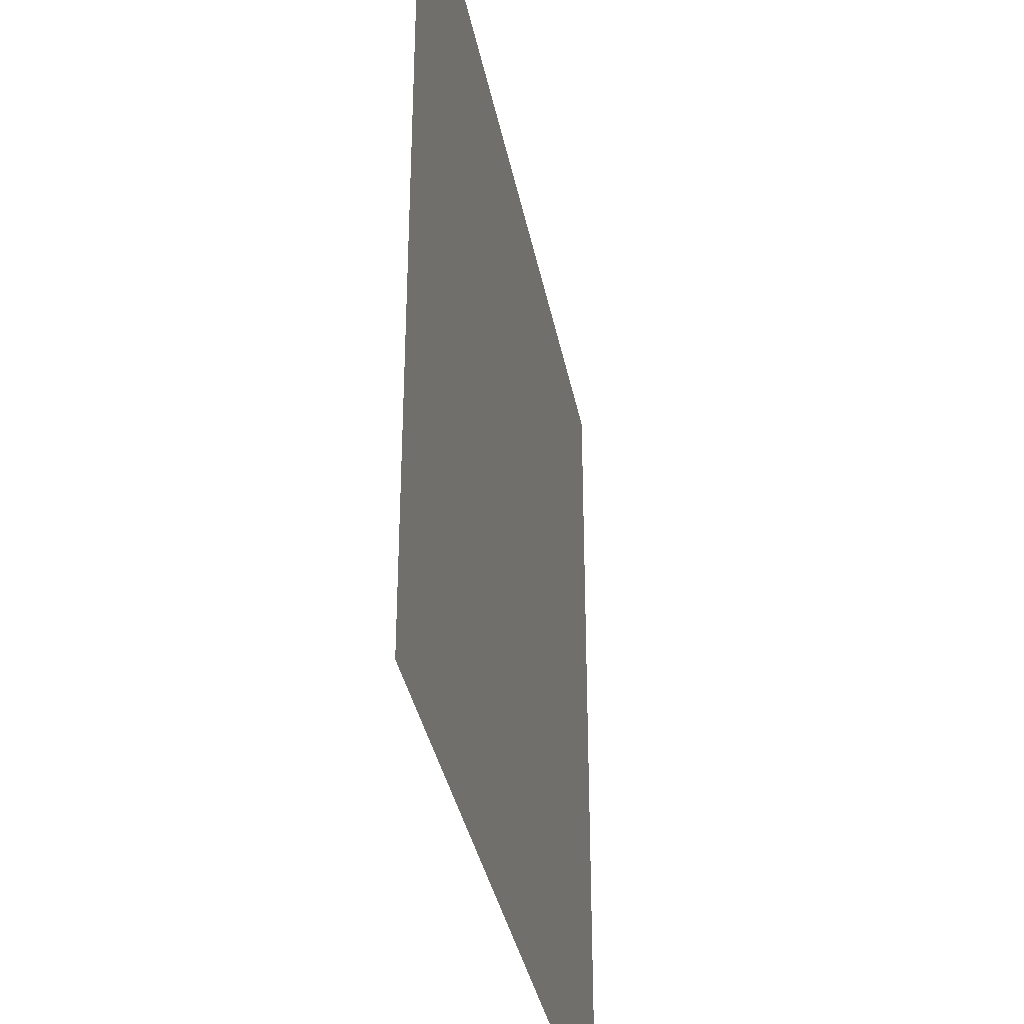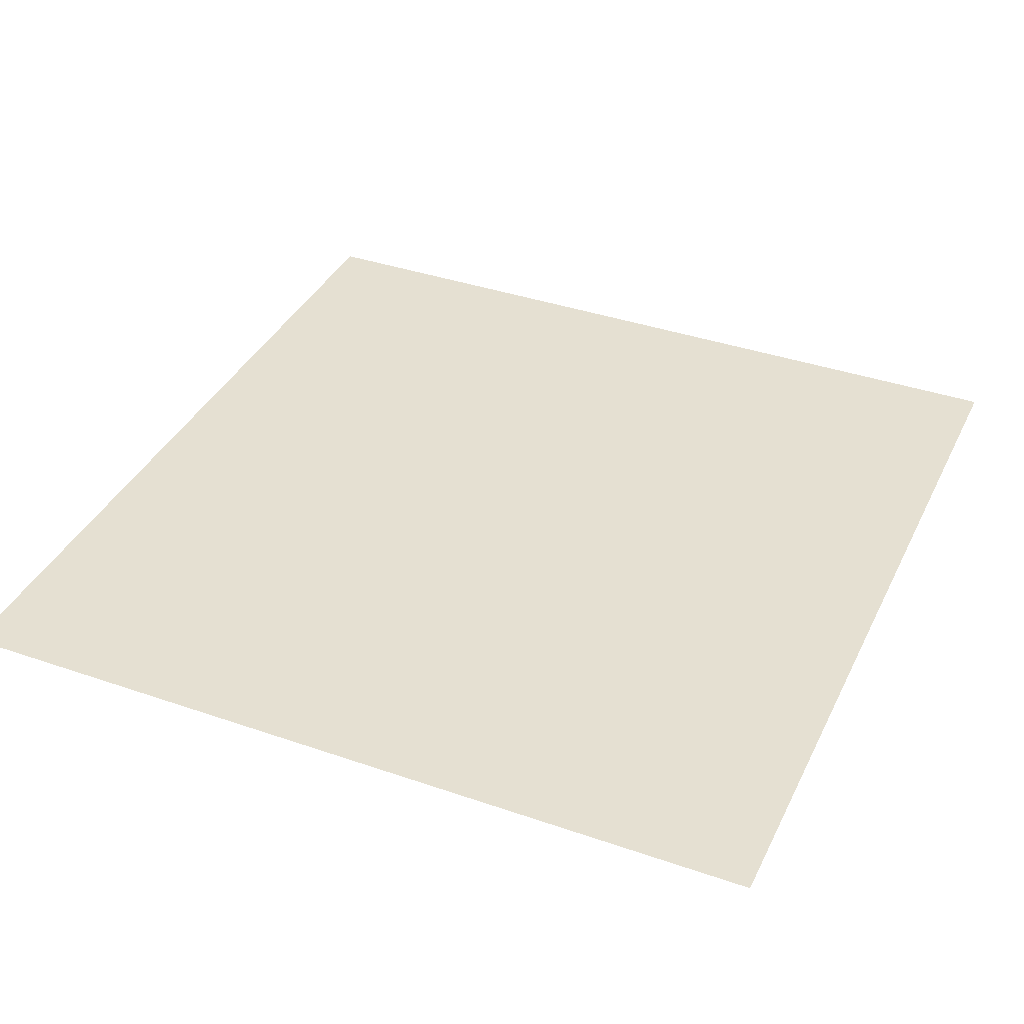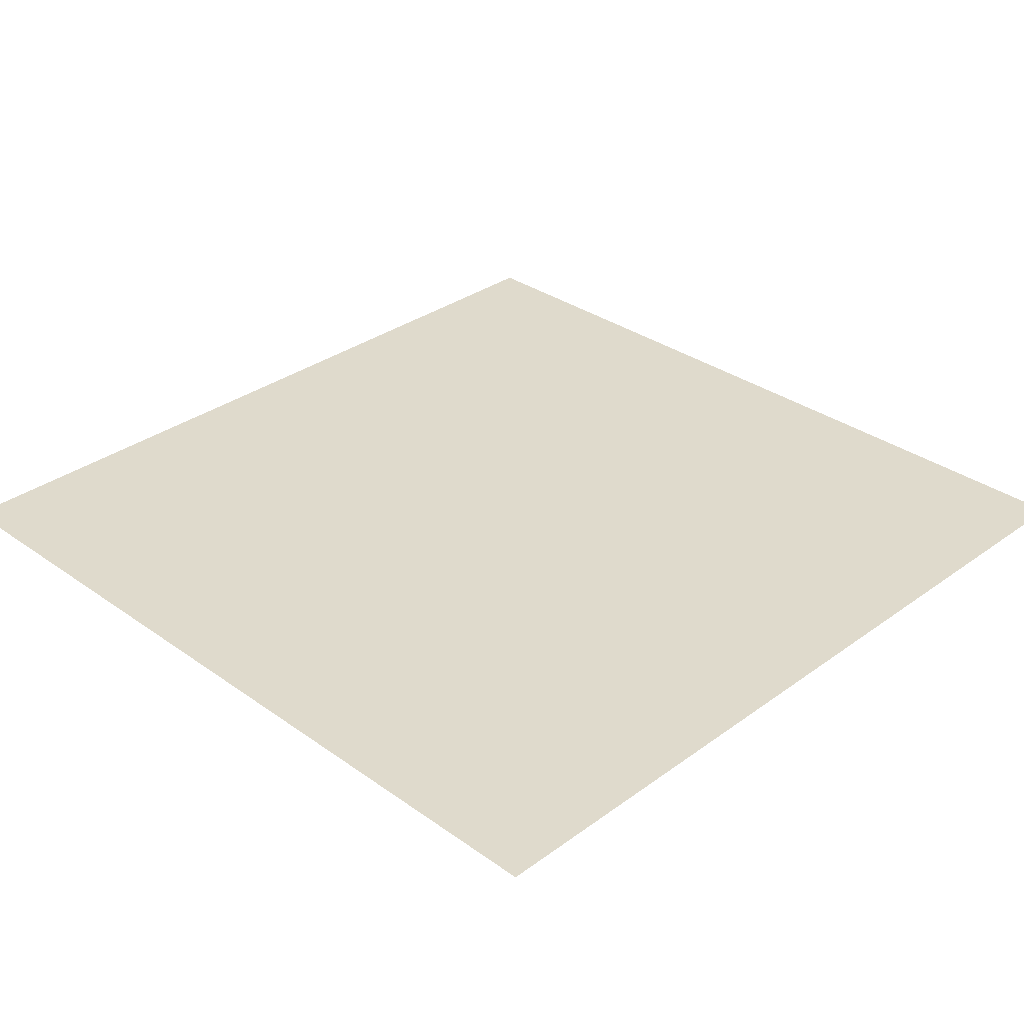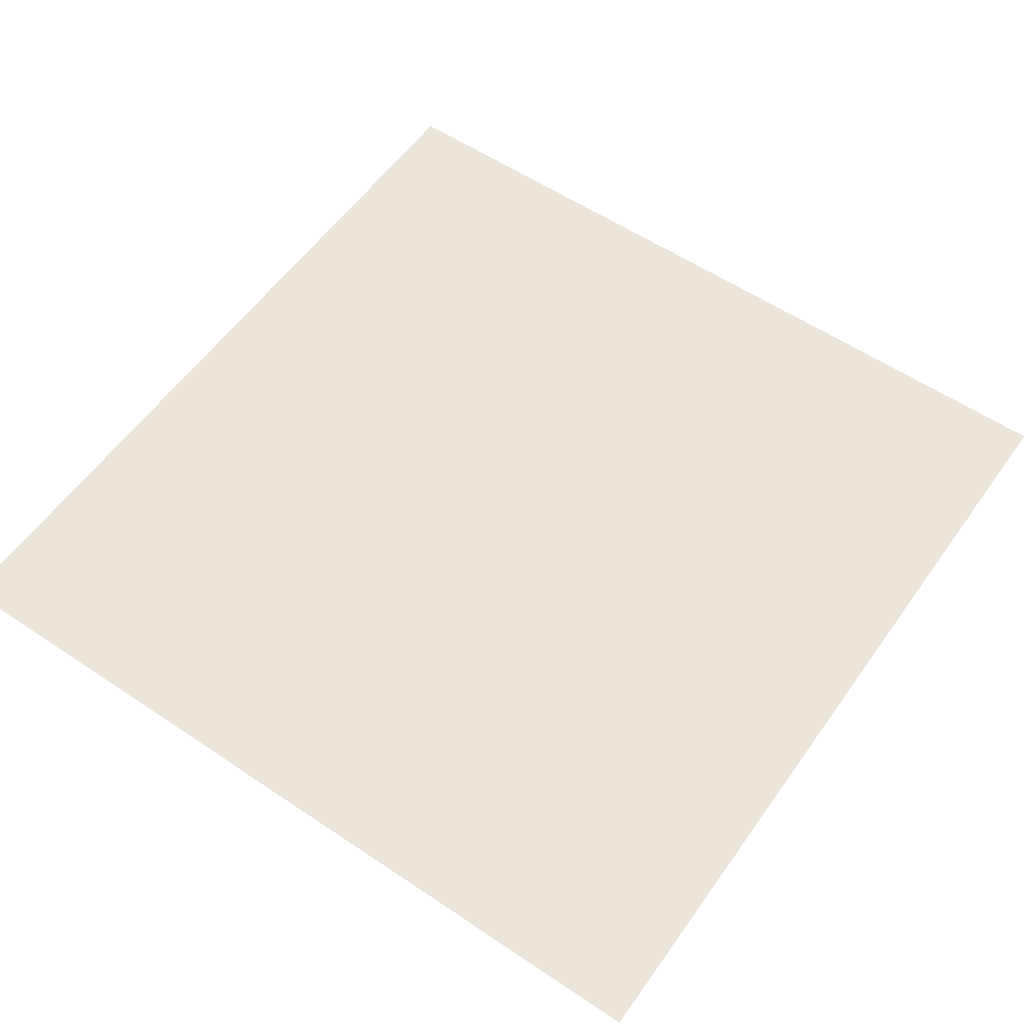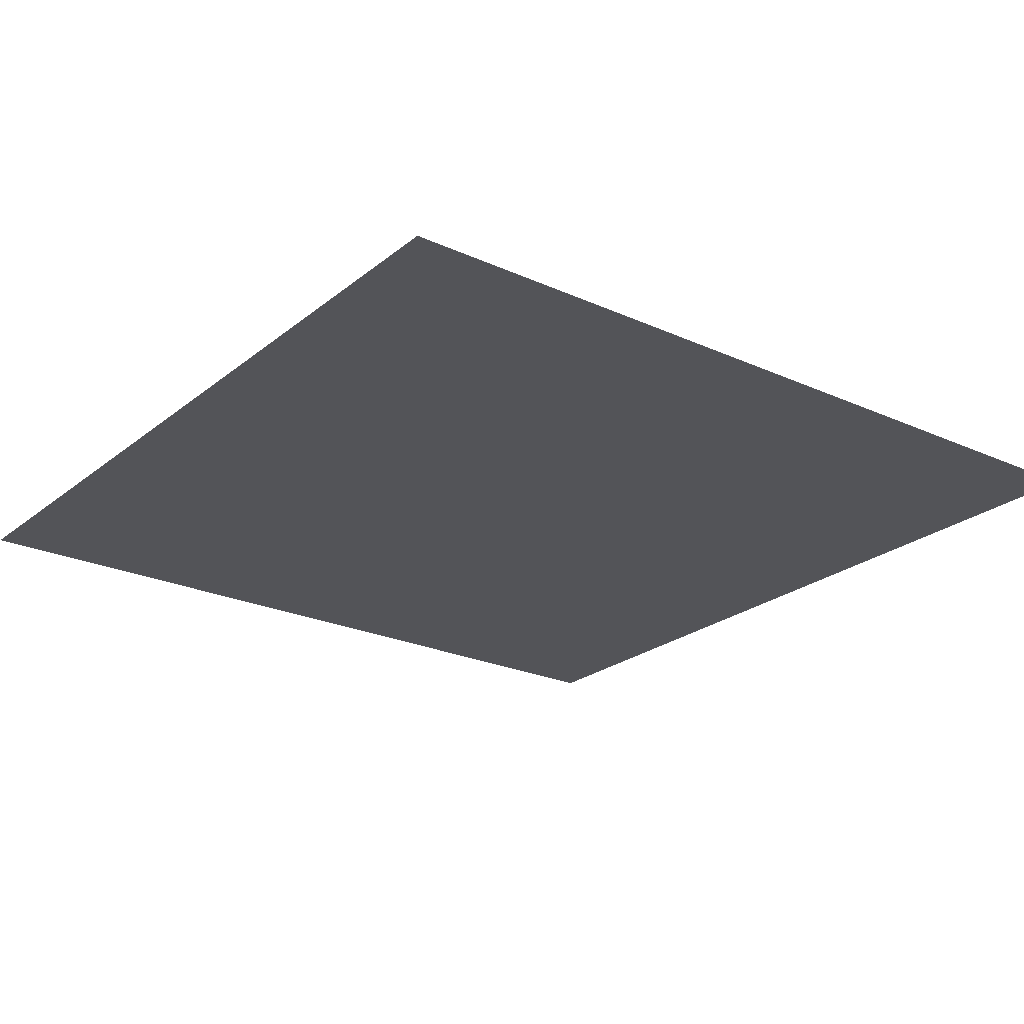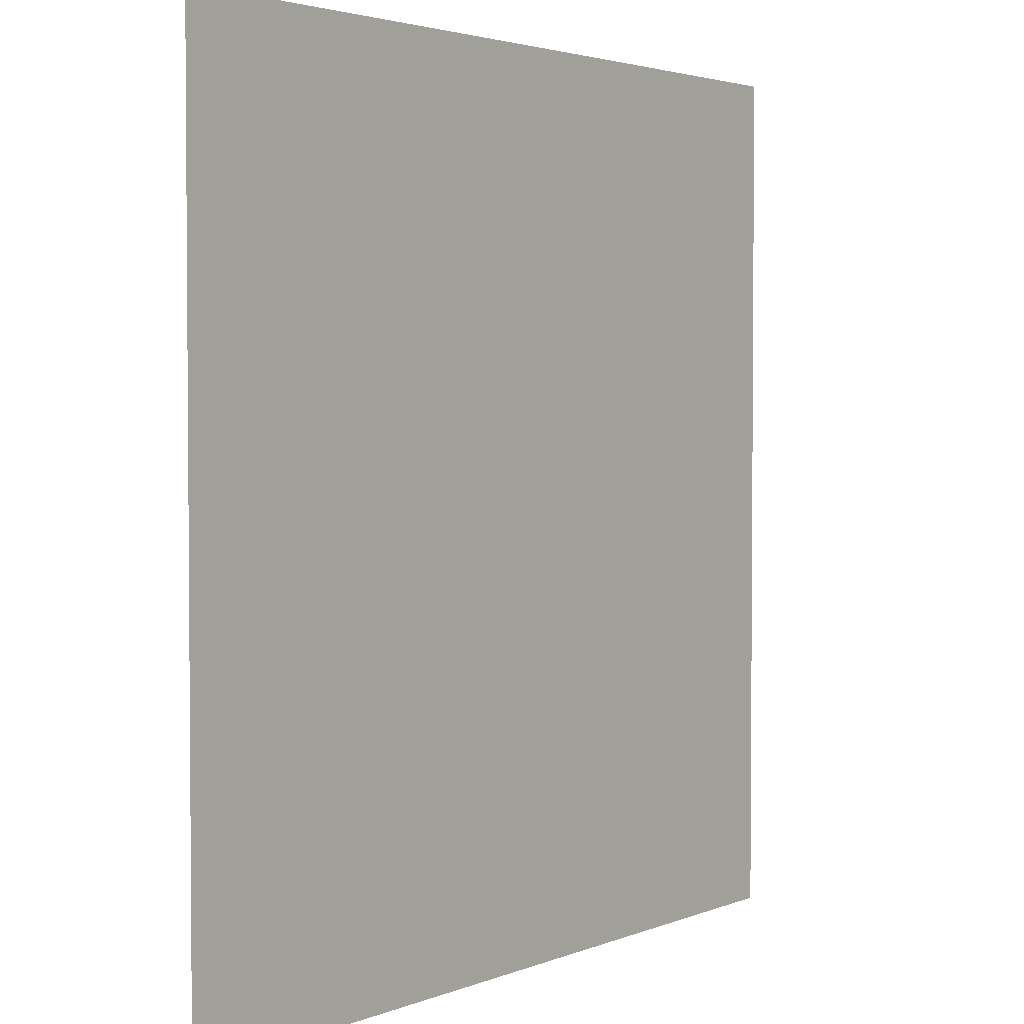
<metadata>
{"format":"obj","ext":"obj","renderer":"f3d","projection":"perspective","resolution":1024,"background":"white","views":[{"elev":-35.8,"azim":100.8,"up":"+Z"},{"elev":37.8,"azim":-66.2,"up":"+Y"},{"elev":32.4,"azim":134.7,"up":"+Y"},{"elev":56.9,"azim":35.0,"up":"+Y"},{"elev":-23.6,"azim":-127.2,"up":"+Y"},{"elev":2.9,"azim":-53.7,"up":"+Z"}]}
</metadata>
<code>
v 5 0 5
v 5 0 0
v -3.179e-07 0 0
v -3.179e-07 0 5
g SD_Env_Ceiling_Stone_01_2524_37
f 1 3 2
f 1 4 3

</code>
